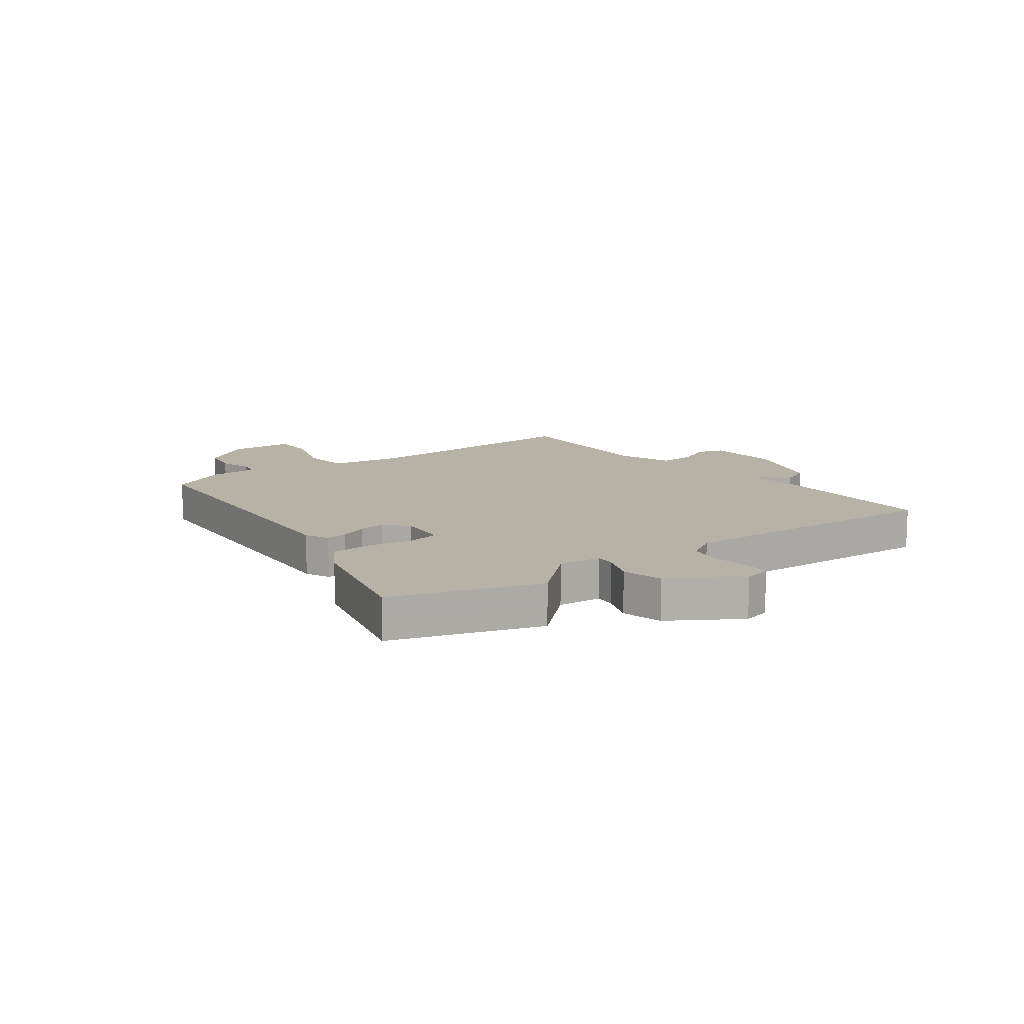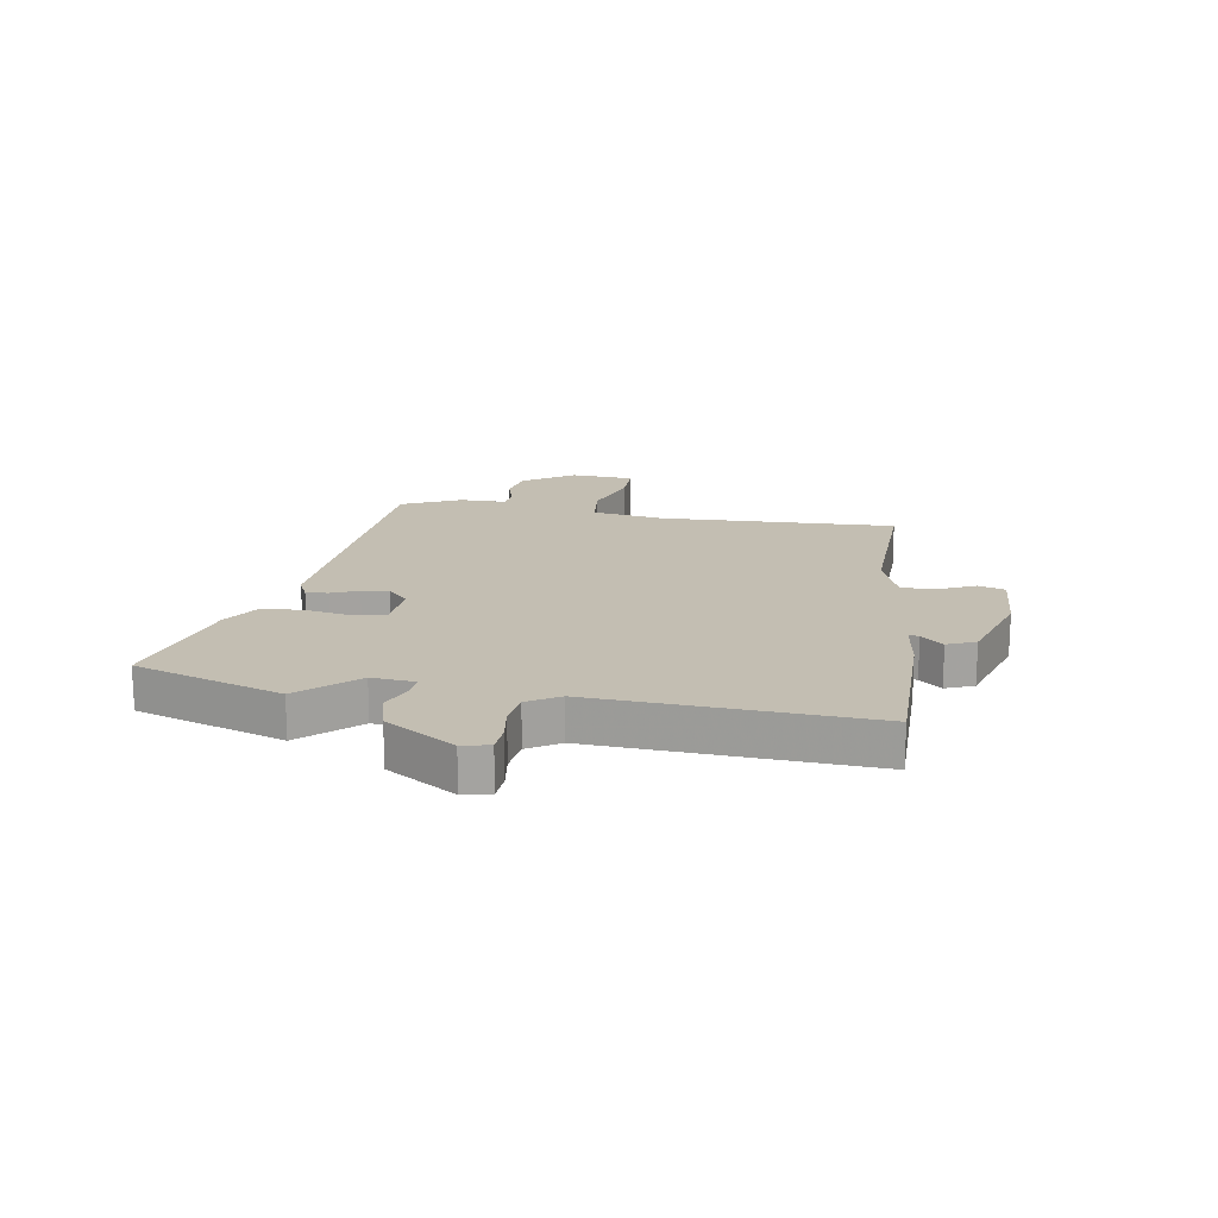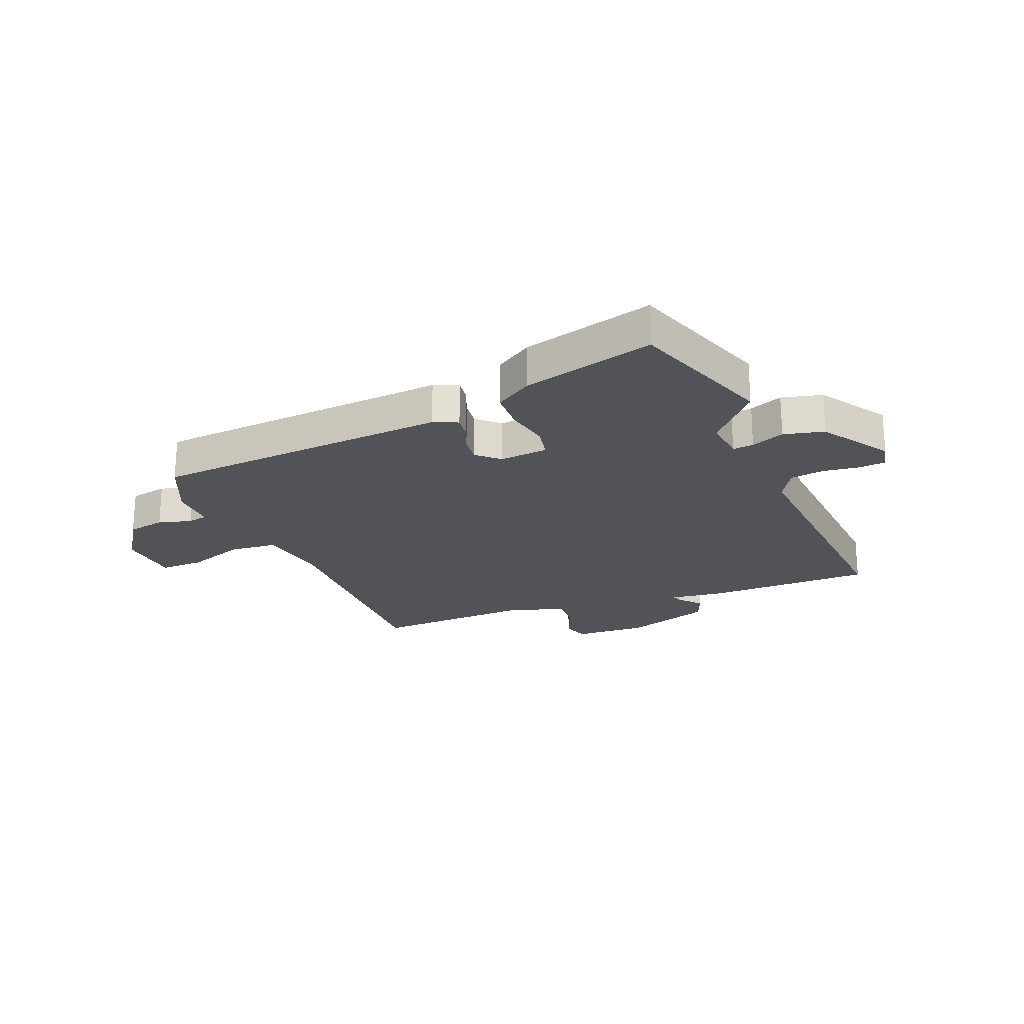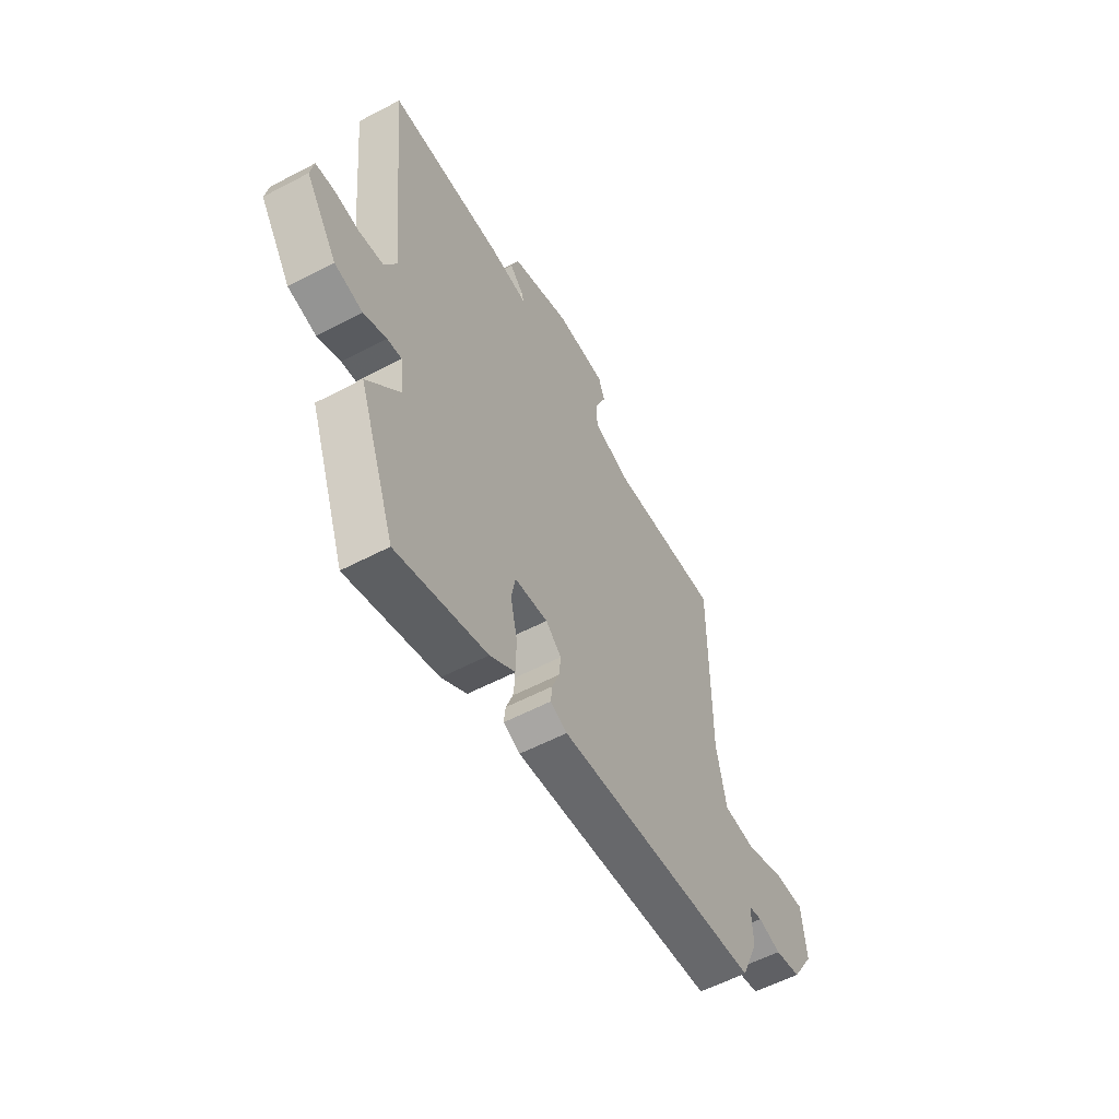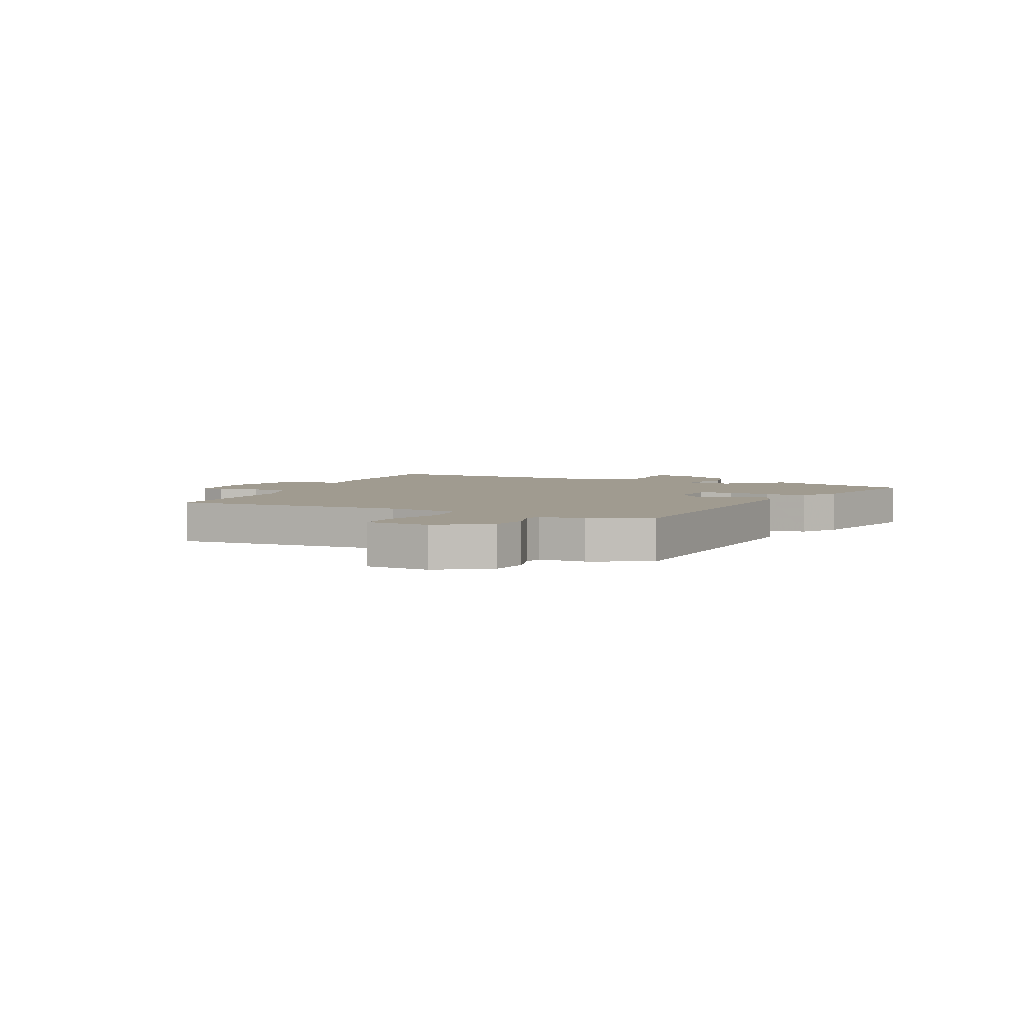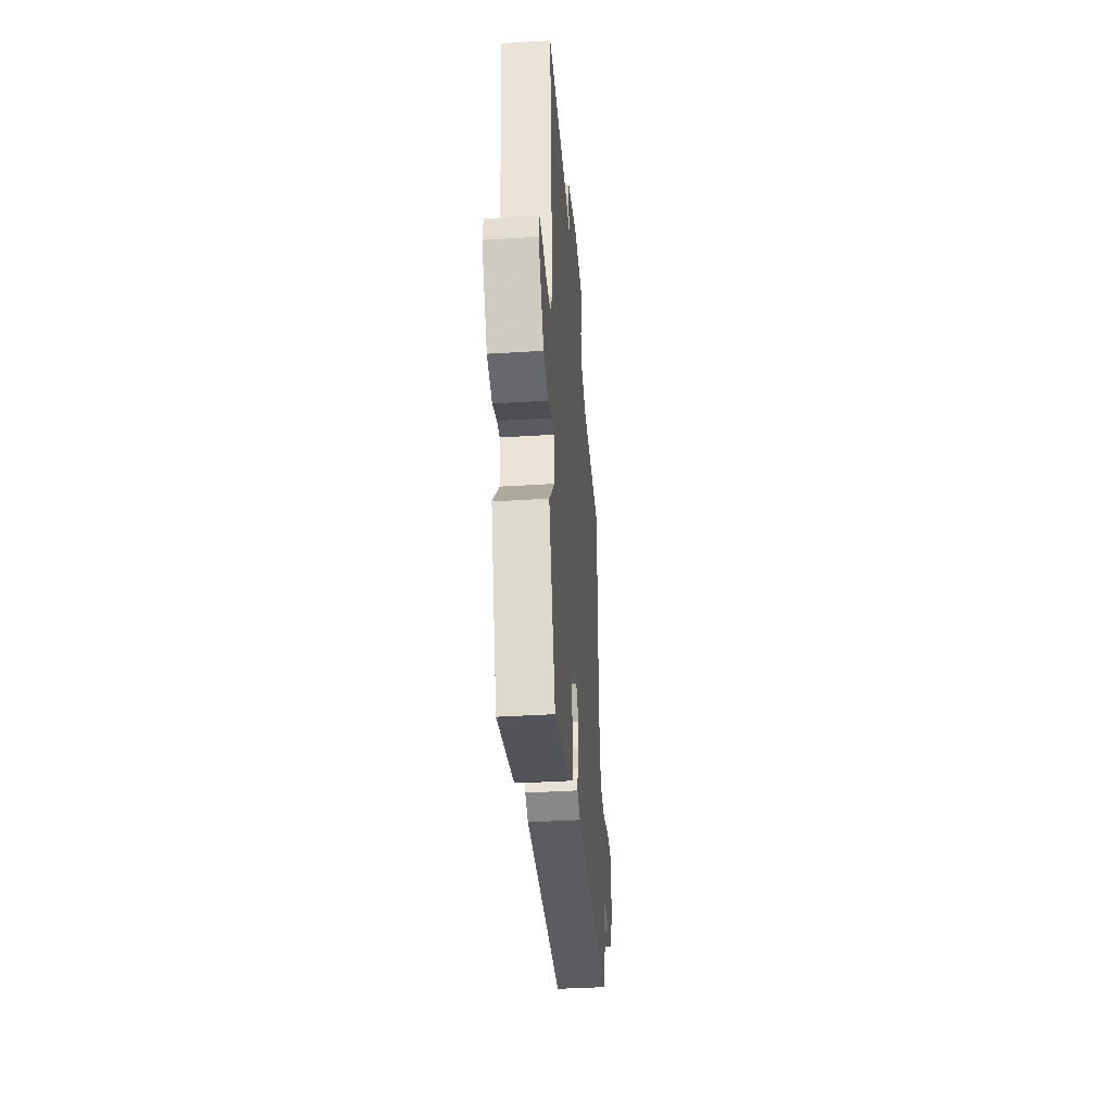
<metadata>
{"format":"obj","ext":"obj","renderer":"f3d","projection":"perspective","resolution":1024,"background":"white","views":[{"elev":12.4,"azim":-128.8,"up":"+Y"},{"elev":17.3,"azim":-82.6,"up":"+Y"},{"elev":-22.5,"azim":-159.2,"up":"+Y"},{"elev":-57.0,"azim":-61.3,"up":"+Z"},{"elev":4.2,"azim":112.3,"up":"+Y"},{"elev":-39.9,"azim":-85.6,"up":"+Z"}]}
</metadata>
<code>
v -0.464 0.07 -0.597
v -0.558 0.07 -0.342
v -0.473 0.07 -0.243
v -0.482 0.07 -0.167
v -0.519 0.07 -0.172
v -0.577 0.07 -0.197
v -0.649 0.07 -0.181
v -0.729 0.07 -0.063
v -0.72 0.07 -0.015
v -0.672 0.07 -0.01
v -0.608 0.07 -0.017
v -0.548 0.07 -0.007
v -0.516 0.07 0.05
v -0.56 0.07 0.526
v -0.269 0.07 0.535
v -0.171 0.07 0.525
v -0.178 0.07 0.543
v -0.212 0.07 0.58
v -0.193 0.07 0.63
v -0.042 0.07 0.684
v 0.087 0.07 0.681
v 0.103 0.07 0.635
v 0.076 0.07 0.57
v 0.076 0.07 0.51
v 0.171 0.07 0.478
v 0.457 0.07 0.496
v 0.456 0.07 0.083
v 0.481 0.07 -0.044
v 0.564 0.07 -0.05
v 0.665 0.07 -0.012
v 0.741 0.07 -0.009
v 0.752 0.07 -0.12
v 0.695 0.07 -0.212
v 0.629 0.07 -0.226
v 0.57 0.07 -0.211
v 0.535 0.07 -0.219
v 0.538 0.07 -0.3
v 0.493 0.07 -0.405
v -0.033 0.07 -0.456
v -0.076 0.07 -0.438
v -0.072 0.07 -0.4
v -0.054 0.07 -0.352
v -0.049 0.07 -0.305
v -0.089 0.07 -0.27
v -0.174 0.07 -0.28
v -0.184 0.07 -0.337
v -0.167 0.07 -0.414
v -0.168 0.07 -0.486
v -0.233 0.07 -0.53
v -0.464 0 -0.597
v -0.558 0 -0.342
v -0.473 0 -0.243
v -0.482 0 -0.167
v -0.519 0 -0.172
v -0.577 0 -0.197
v -0.649 0 -0.181
v -0.729 0 -0.063
v -0.72 0 -0.015
v -0.672 0 -0.01
v -0.608 0 -0.017
v -0.548 0 -0.007
v -0.516 0 0.05
v -0.56 0 0.526
v -0.269 0 0.535
v -0.171 0 0.525
v -0.178 0 0.543
v -0.212 0 0.58
v -0.193 0 0.63
v -0.042 0 0.684
v 0.087 0 0.681
v 0.103 0 0.635
v 0.076 0 0.57
v 0.076 0 0.51
v 0.171 0 0.478
v 0.457 0 0.496
v 0.456 0 0.083
v 0.481 0 -0.044
v 0.564 0 -0.05
v 0.665 0 -0.012
v 0.741 0 -0.009
v 0.752 0 -0.12
v 0.695 0 -0.212
v 0.629 0 -0.226
v 0.57 0 -0.211
v 0.535 0 -0.219
v 0.538 0 -0.3
v 0.493 0 -0.405
v -0.033 0 -0.456
v -0.076 0 -0.438
v -0.072 0 -0.4
v -0.054 0 -0.352
v -0.049 0 -0.305
v -0.089 0 -0.27
v -0.174 0 -0.28
v -0.184 0 -0.337
v -0.167 0 -0.414
v -0.168 0 -0.486
v -0.233 0 -0.53
f 46 47 48 49
f 45 46 49 1
f 39 40 41 42
f 39 42 43
f 36 37 38 39
f 36 39 43
f 35 36 43 44
f 33 34 35
f 32 33 35
f 29 30 31 32
f 28 29 32 35
f 25 26 27
f 24 25 27 28
f 20 21 22 23
f 20 23 24
f 17 18 19 20
f 16 17 20 24
f 13 14 15 16
f 12 13 16 24
f 8 9 10 11
f 8 11 12
f 5 6 7 8
f 4 5 8 12
f 45 1 2 3
f 44 45 3 4
f 24 28 35 44
f 4 12 24 44
f 98 97 96 95
f 50 98 95 94
f 91 90 89 88
f 92 91 88
f 88 87 86 85
f 92 88 85
f 93 92 85 84
f 84 83 82
f 84 82 81
f 81 80 79 78
f 84 81 78 77
f 76 75 74
f 77 76 74 73
f 72 71 70 69
f 73 72 69
f 69 68 67 66
f 73 69 66 65
f 65 64 63 62
f 73 65 62 61
f 60 59 58 57
f 61 60 57
f 57 56 55 54
f 61 57 54 53
f 52 51 50 94
f 53 52 94 93
f 93 84 77 73
f 93 73 61 53
f 1 50 51 2
f 2 51 52 3
f 3 52 53 4
f 4 53 54 5
f 5 54 55 6
f 6 55 56 7
f 7 56 57 8
f 8 57 58 9
f 9 58 59 10
f 10 59 60 11
f 11 60 61 12
f 12 61 62 13
f 13 62 63 14
f 14 63 64 15
f 15 64 65 16
f 16 65 66 17
f 17 66 67 18
f 18 67 68 19
f 19 68 69 20
f 20 69 70 21
f 21 70 71 22
f 22 71 72 23
f 23 72 73 24
f 24 73 74 25
f 25 74 75 26
f 26 75 76 27
f 27 76 77 28
f 28 77 78 29
f 29 78 79 30
f 30 79 80 31
f 31 80 81 32
f 32 81 82 33
f 33 82 83 34
f 34 83 84 35
f 35 84 85 36
f 36 85 86 37
f 37 86 87 38
f 38 87 88 39
f 39 88 89 40
f 40 89 90 41
f 41 90 91 42
f 42 91 92 43
f 43 92 93 44
f 44 93 94 45
f 45 94 95 46
f 46 95 96 47
f 47 96 97 48
f 48 97 98 49
f 49 98 50 1

</code>
